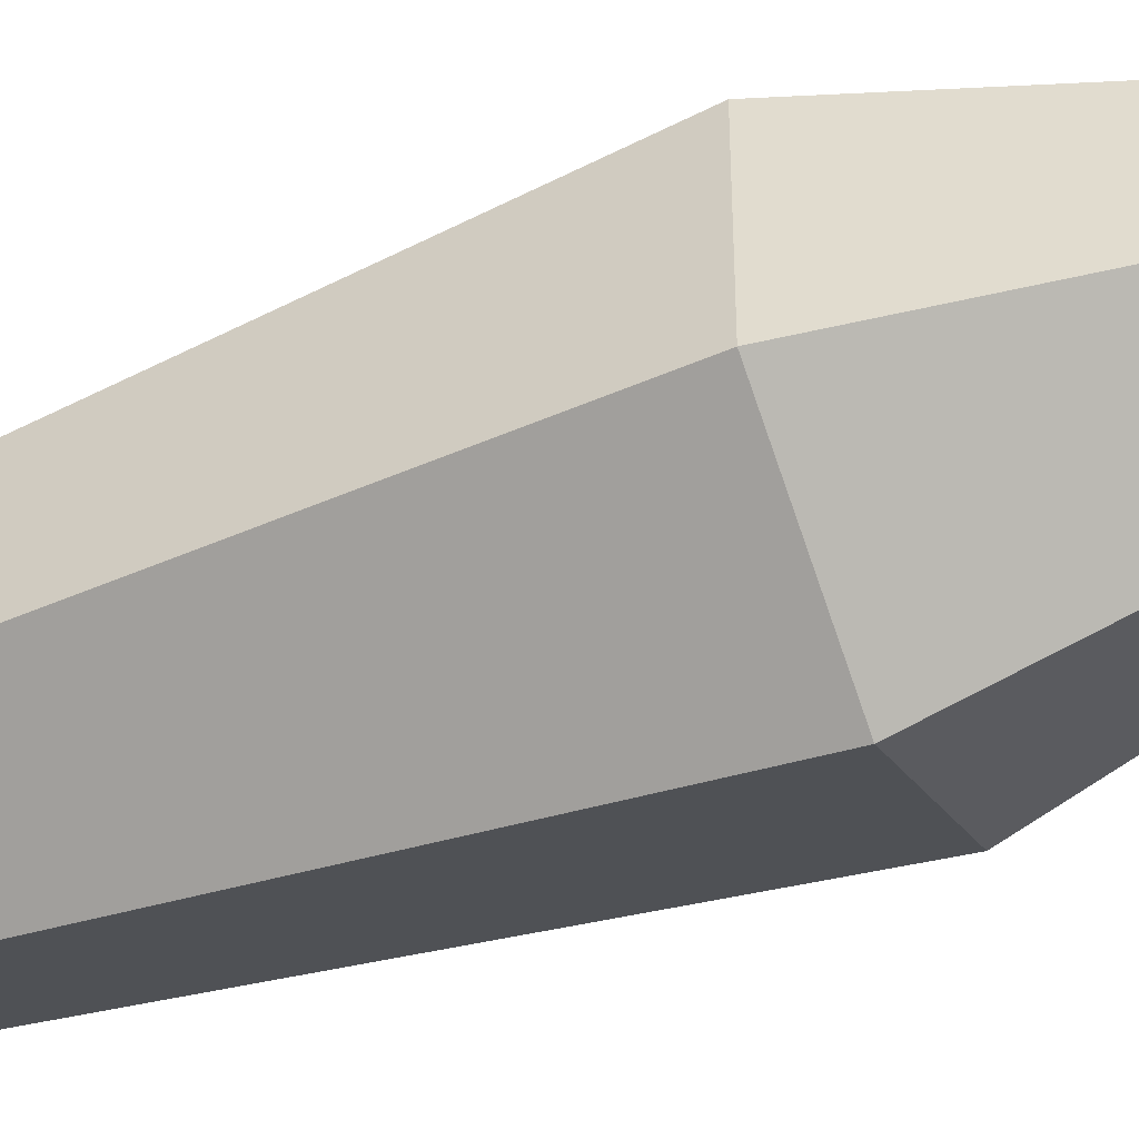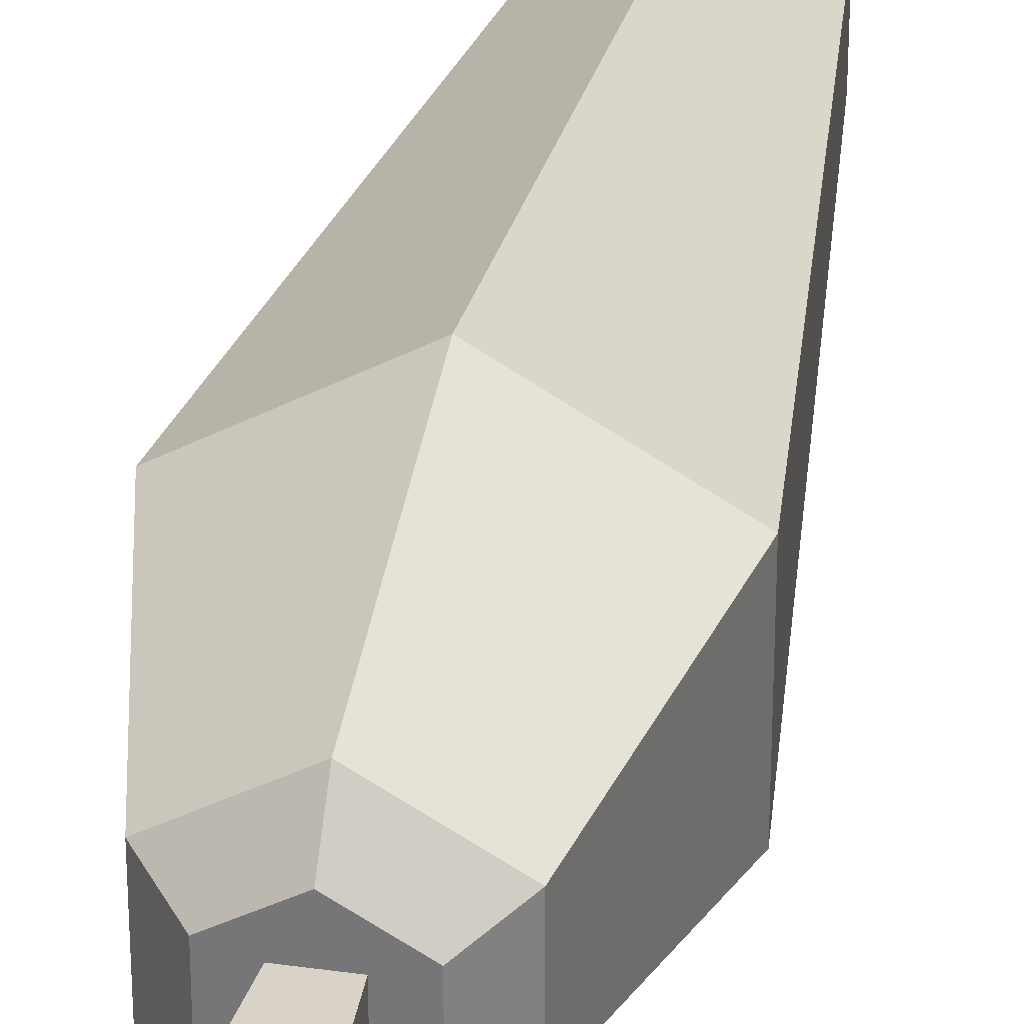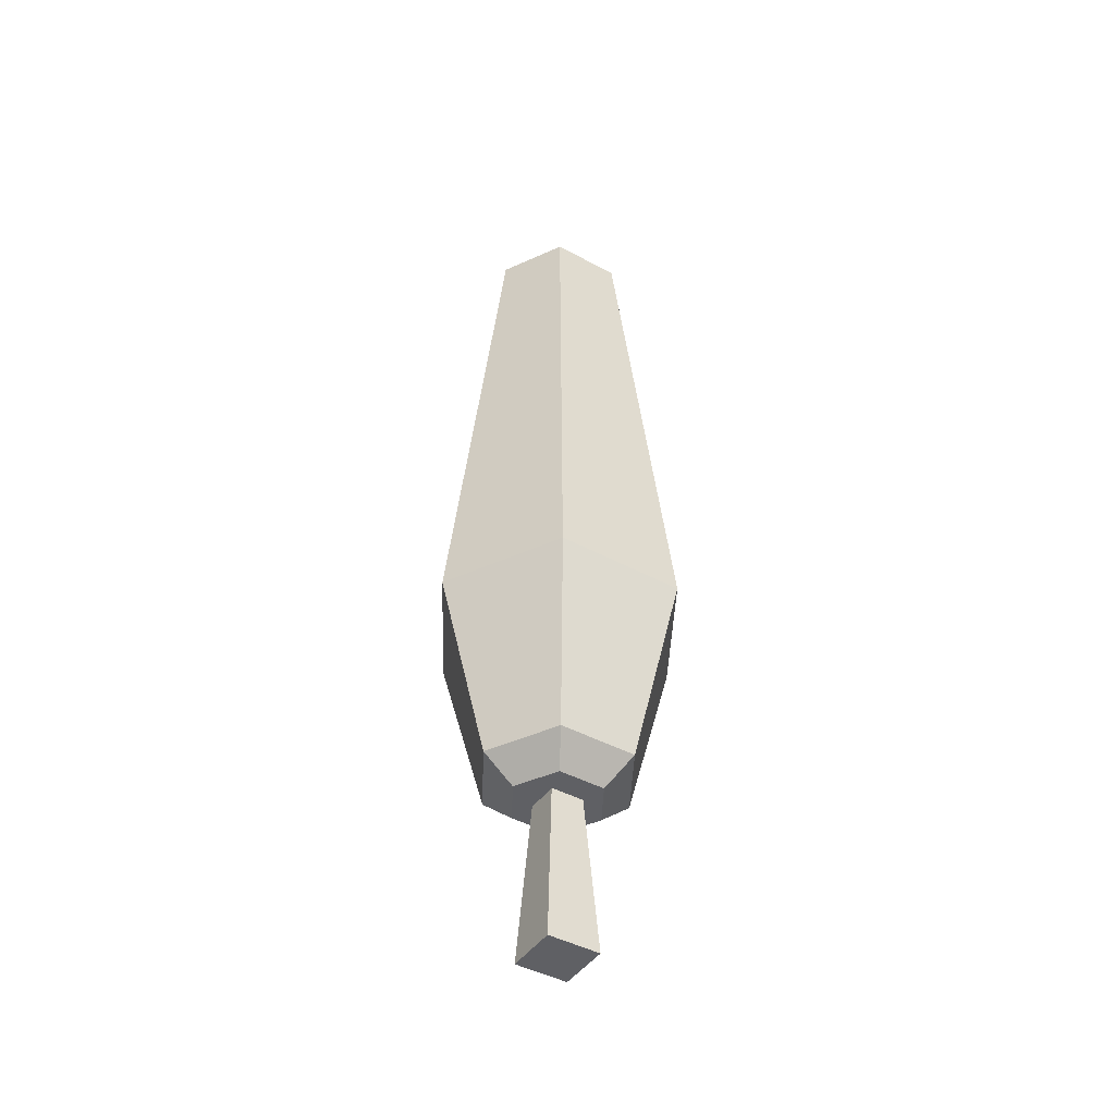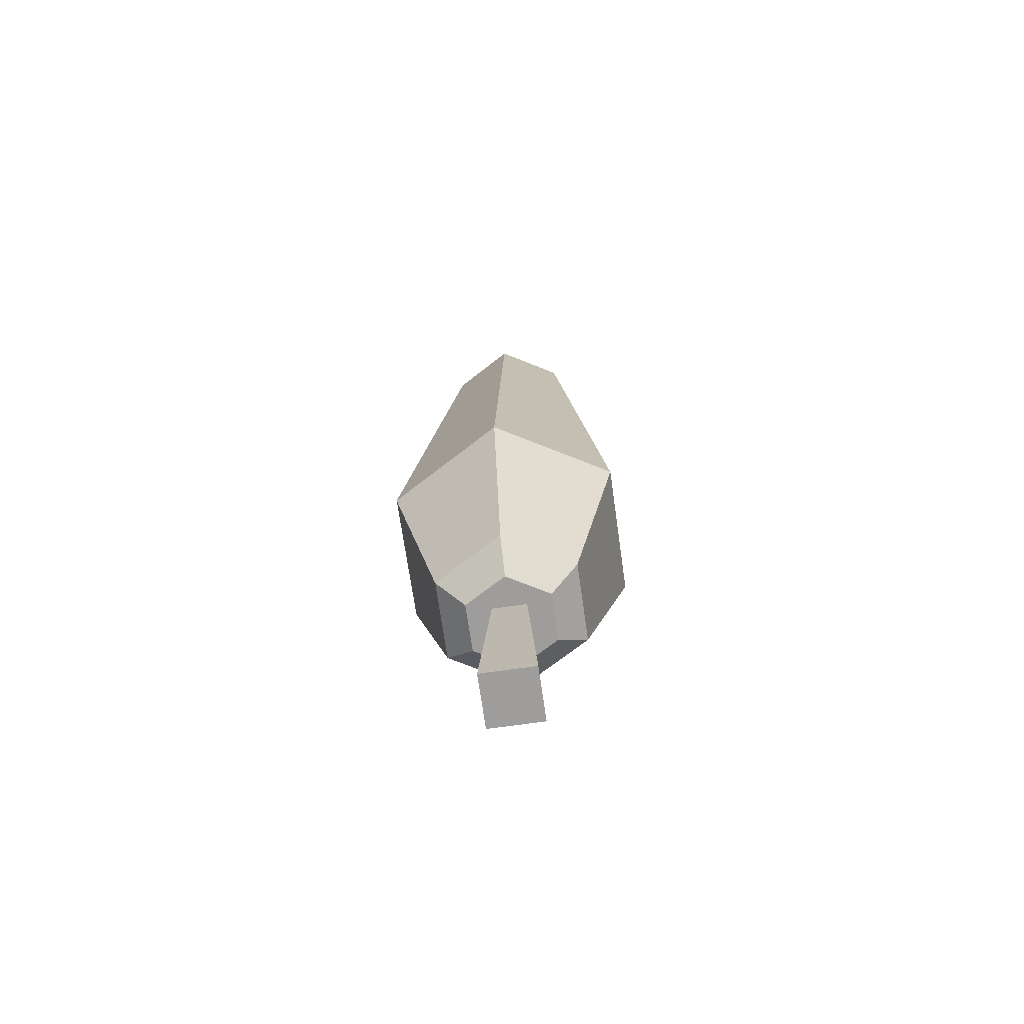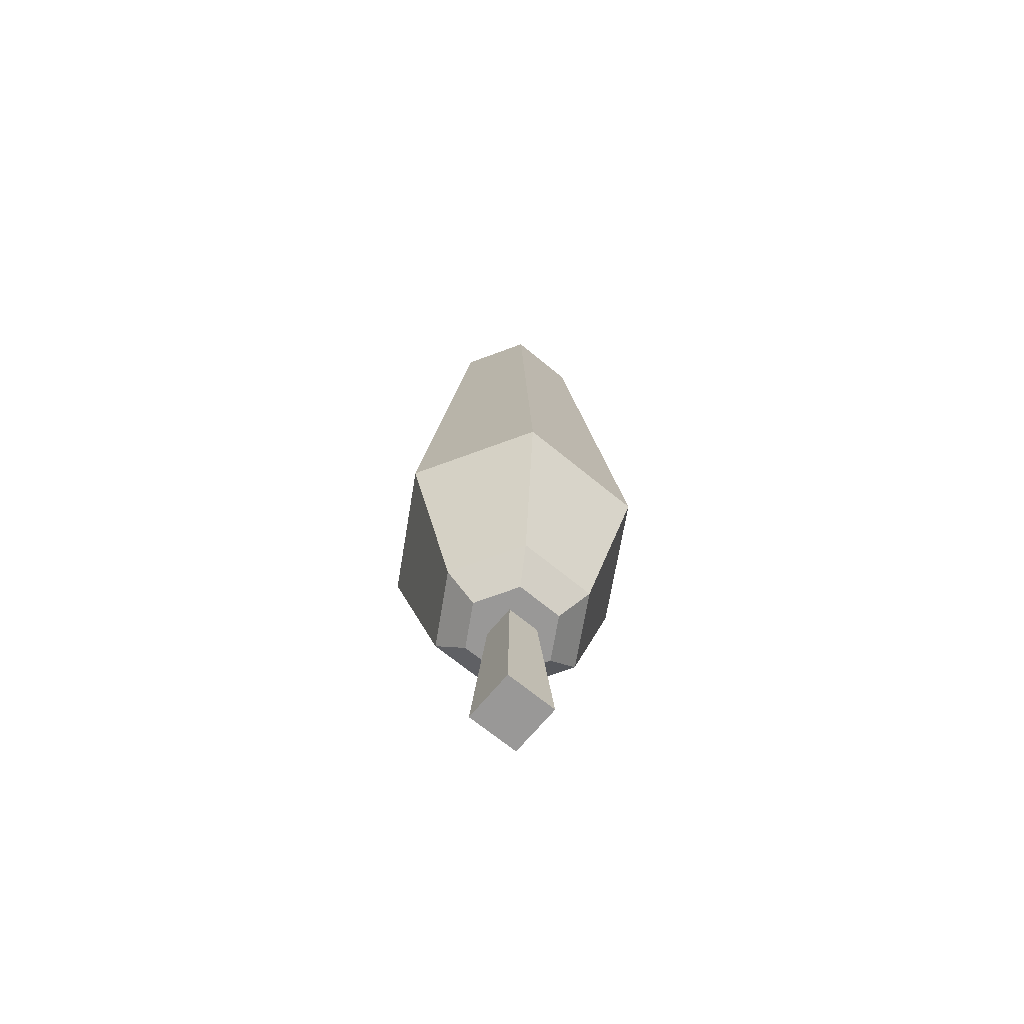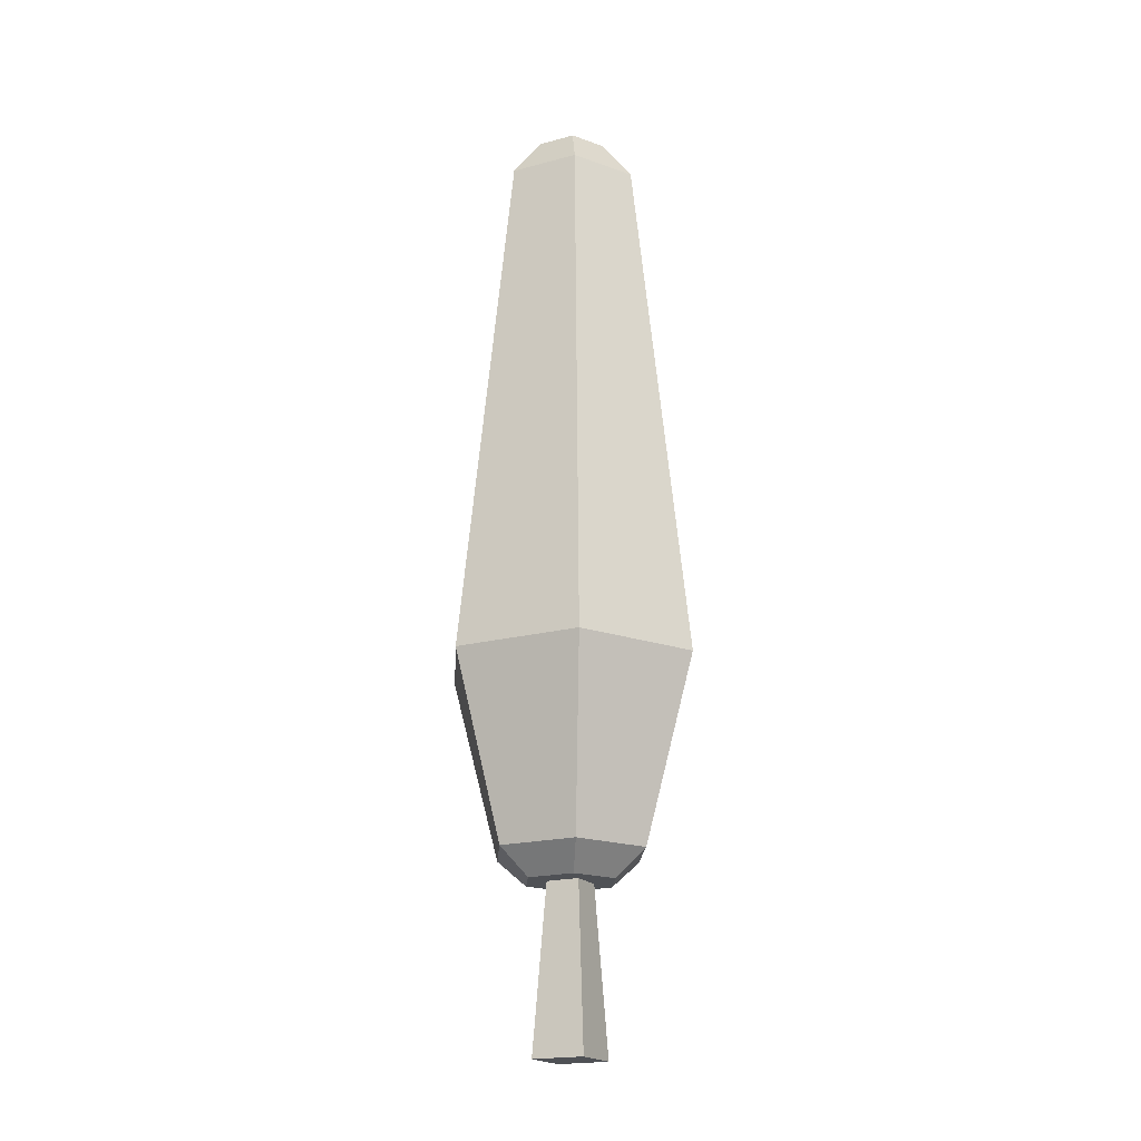
<metadata>
{"format":"obj","ext":"obj","renderer":"f3d","projection":"perspective","resolution":1024,"background":"white","views":[{"elev":-50.2,"azim":-67.7,"up":"+Z"},{"elev":31.1,"azim":11.4,"up":"+Z"},{"elev":-44.5,"azim":-122.2,"up":"+Y"},{"elev":-70.5,"azim":-171.9,"up":"+Y"},{"elev":-68.7,"azim":50.5,"up":"+Y"},{"elev":-19.6,"azim":116.5,"up":"+Y"}]}
</metadata>
<code>
g treeLarge
v 0.1081 0.3012 0.06244
v 0 0.3012 0.1249
v 0.1784 0.5927 0.103
v 0 0.5927 0.206
v -0.1784 0.5927 -0.103
v 0 0.5927 -0.206
v -0.09726 1.437 -0.05615
v 0 1.437 -0.1123
v 0 0.2589 -0.07493
v 0 0.3012 -0.1249
v -0.06489 0.2589 -0.03746
v -0.1081 0.3012 -0.06244
v -0.1081 0.3012 0.06244
v -0.1784 0.5927 0.103
v 0.09726 1.437 0.05615
v 0 1.437 0.1123
v 0.1081 0.3012 -0.06244
v 0.1784 0.5927 -0.103
v 0.06489 0.2589 0.03746
v 0.06489 0.2589 -0.03746
v 0 0.2589 0.07493
v 0.02647 0.2589 0.02647
v -0.02647 0.2589 0.02647
v -0.06489 0.2589 0.03746
v -0.02647 0.2589 -0.02647
v 0.02647 0.2589 -0.02647
v -0.09726 1.437 0.05615
v -0.05211 1.507 -0.03009
v -0.05211 1.507 0.03009
v 0.09726 1.437 -0.05615
v 0.05211 1.507 -0.03009
v 0.05211 1.507 0.03009
v 0 1.507 -0.06017
v 0 1.507 0.06017
v 0.04168 0 0.04168
v 0.04168 0 -0.04168
v -0.04168 0 0.04168
v -0.04168 0 -0.04168
f 2 1 3
f 3 4 2
f 6 5 7
f 7 8 6
f 10 9 11
f 11 12 10
f 13 2 4
f 4 14 13
f 4 3 15
f 15 16 4
f 17 10 6
f 6 18 17
f 20 19 21
f 21 22 20
f 21 23 22
f 21 24 23
f 24 25 23
f 20 22 26
f 26 9 20
f 26 25 9
f 25 11 9
f 25 24 11
f 24 21 2
f 2 13 24
f 7 5 14
f 14 27 7
f 28 7 27
f 27 29 28
f 15 30 31
f 31 32 15
f 32 31 33
f 33 34 32
f 33 28 34
f 28 29 34
f 16 15 32
f 32 34 16
f 27 16 34
f 34 29 27
f 19 1 2
f 2 21 19
f 10 17 20
f 20 9 10
f 14 4 16
f 16 27 14
f 3 18 30
f 30 15 3
f 18 6 8
f 8 30 18
f 10 12 5
f 5 6 10
f 11 24 13
f 13 12 11
f 17 18 3
f 3 1 17
f 8 7 28
f 28 33 8
f 36 35 37
f 37 38 36
f 30 8 33
f 33 31 30
f 17 1 19
f 19 20 17
f 14 5 12
f 12 13 14
f 36 38 25
f 25 26 36
f 37 35 22
f 22 23 37
f 35 36 26
f 26 22 35
f 25 38 37
f 37 23 25
g treeLarge
f 2 1 3
f 3 4 2
f 6 5 7
f 7 8 6
f 10 9 11
f 11 12 10
f 13 2 4
f 4 14 13
f 4 3 15
f 15 16 4
f 17 10 6
f 6 18 17
f 20 19 21
f 21 22 20
f 21 23 22
f 21 24 23
f 24 25 23
f 20 22 26
f 26 9 20
f 26 25 9
f 25 11 9
f 25 24 11
f 24 21 2
f 2 13 24
f 7 5 14
f 14 27 7
f 28 7 27
f 27 29 28
f 15 30 31
f 31 32 15
f 32 31 33
f 33 34 32
f 33 28 34
f 28 29 34
f 16 15 32
f 32 34 16
f 27 16 34
f 34 29 27
f 19 1 2
f 2 21 19
f 10 17 20
f 20 9 10
f 14 4 16
f 16 27 14
f 3 18 30
f 30 15 3
f 18 6 8
f 8 30 18
f 10 12 5
f 5 6 10
f 11 24 13
f 13 12 11
f 17 18 3
f 3 1 17
f 8 7 28
f 28 33 8
f 36 35 37
f 37 38 36
f 30 8 33
f 33 31 30
f 17 1 19
f 19 20 17
f 14 5 12
f 12 13 14
f 36 38 25
f 25 26 36
f 37 35 22
f 22 23 37
f 35 36 26
f 26 22 35
f 25 38 37
f 37 23 25

</code>
